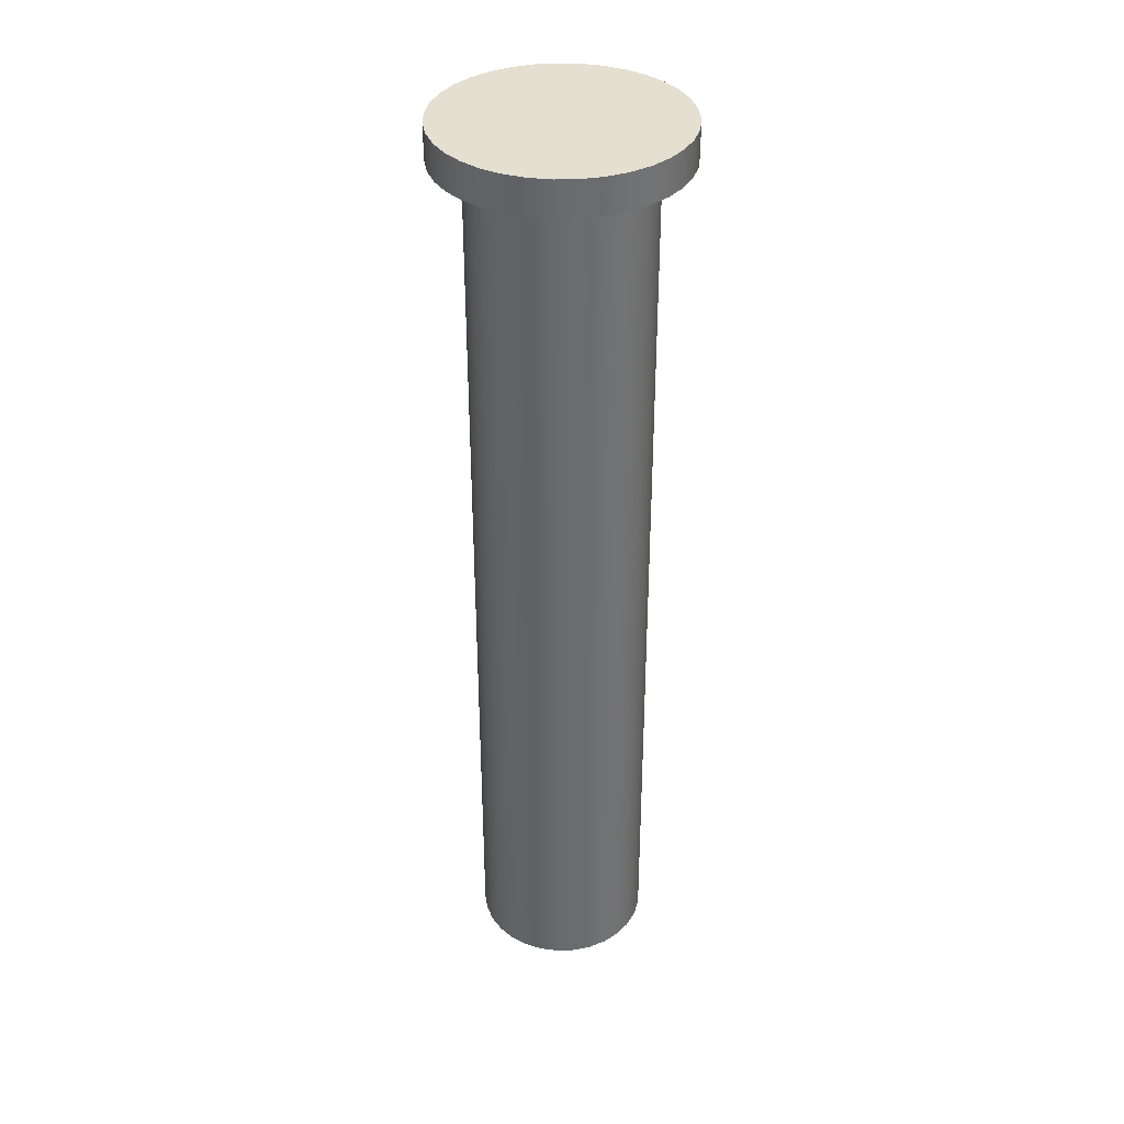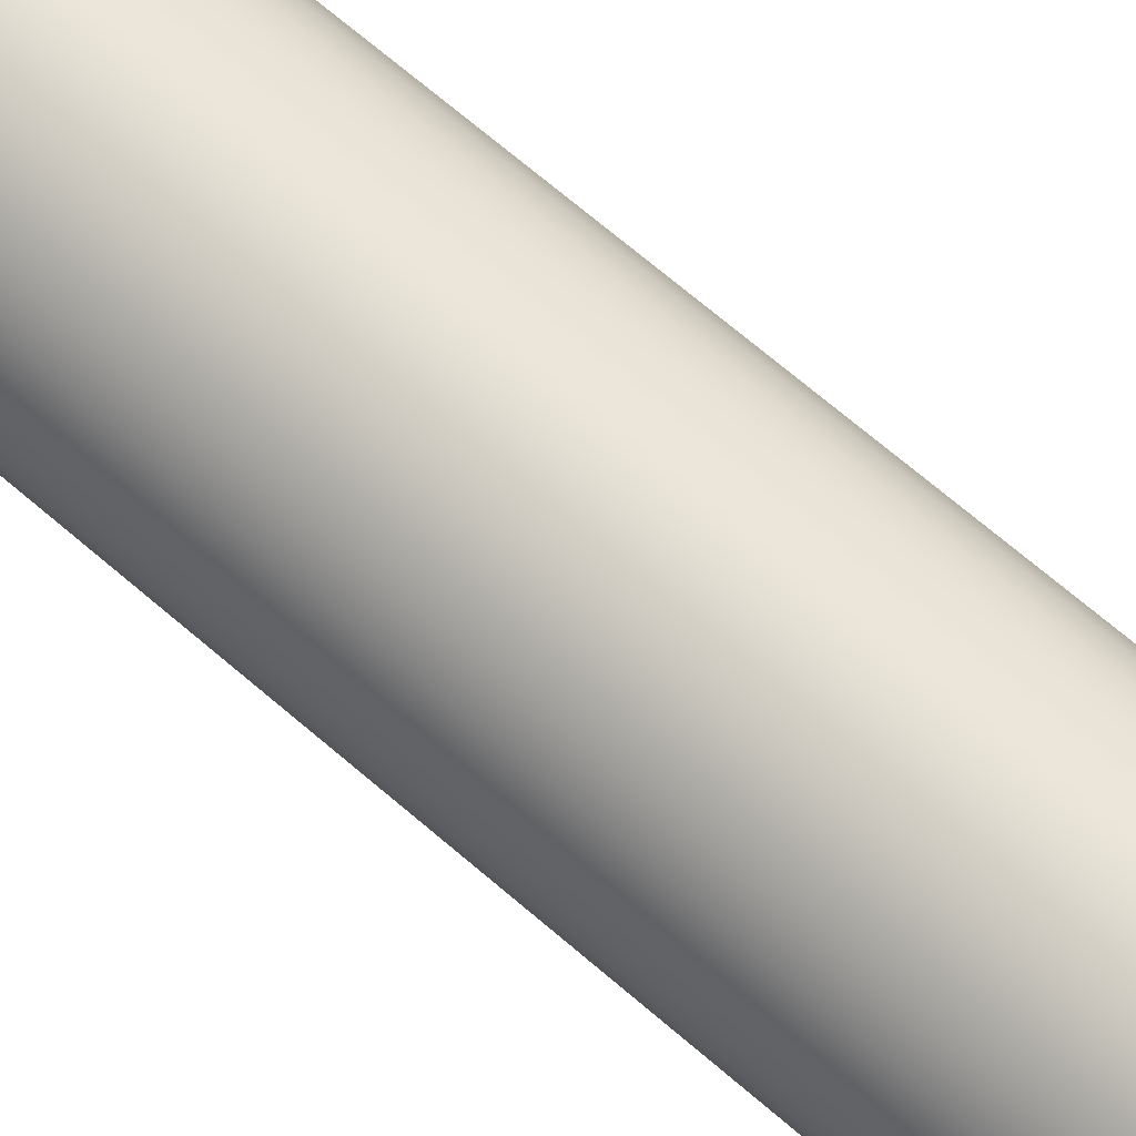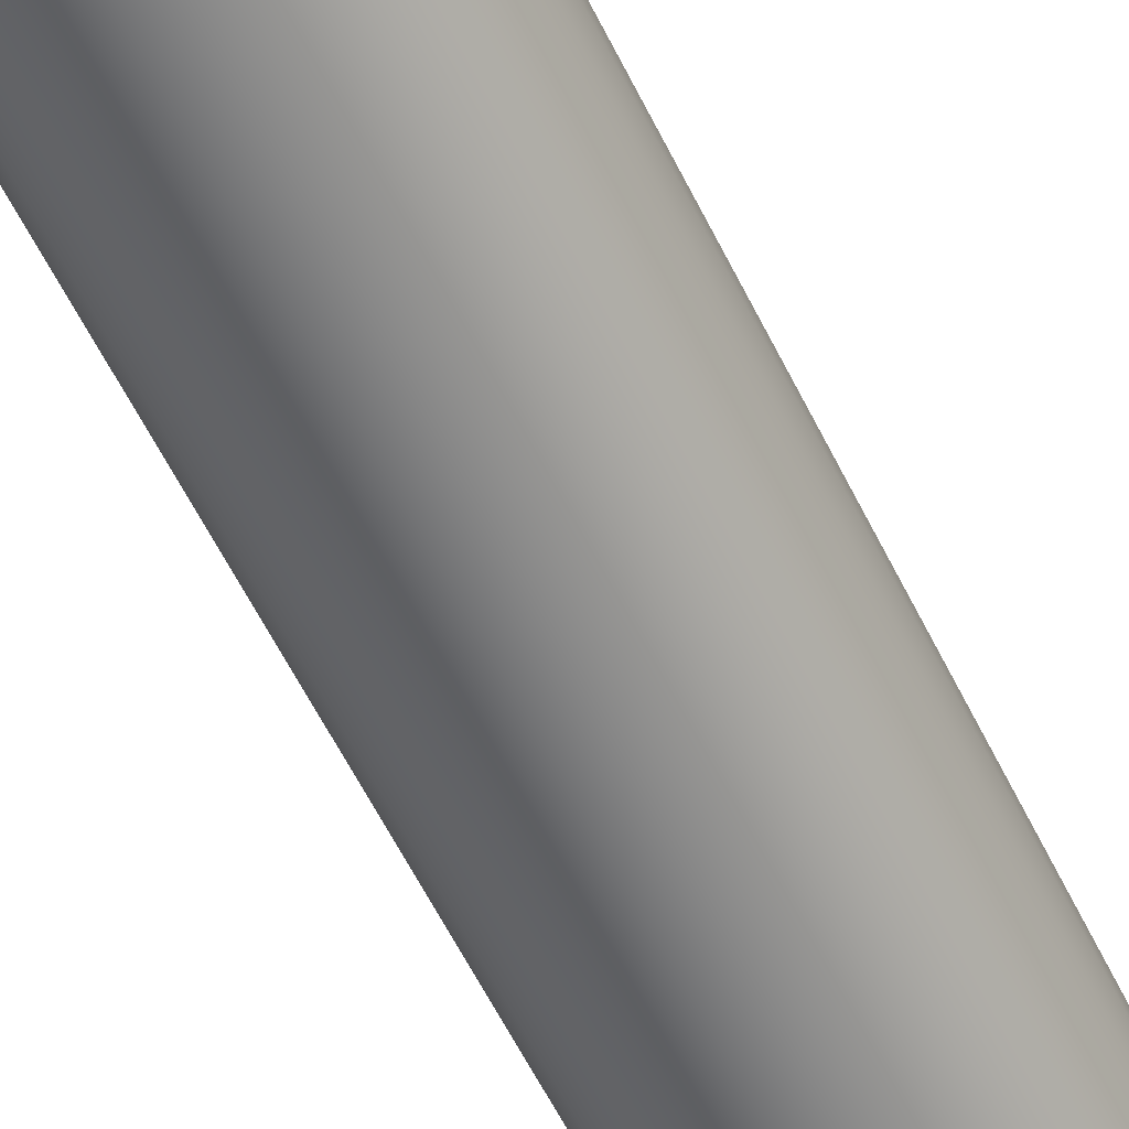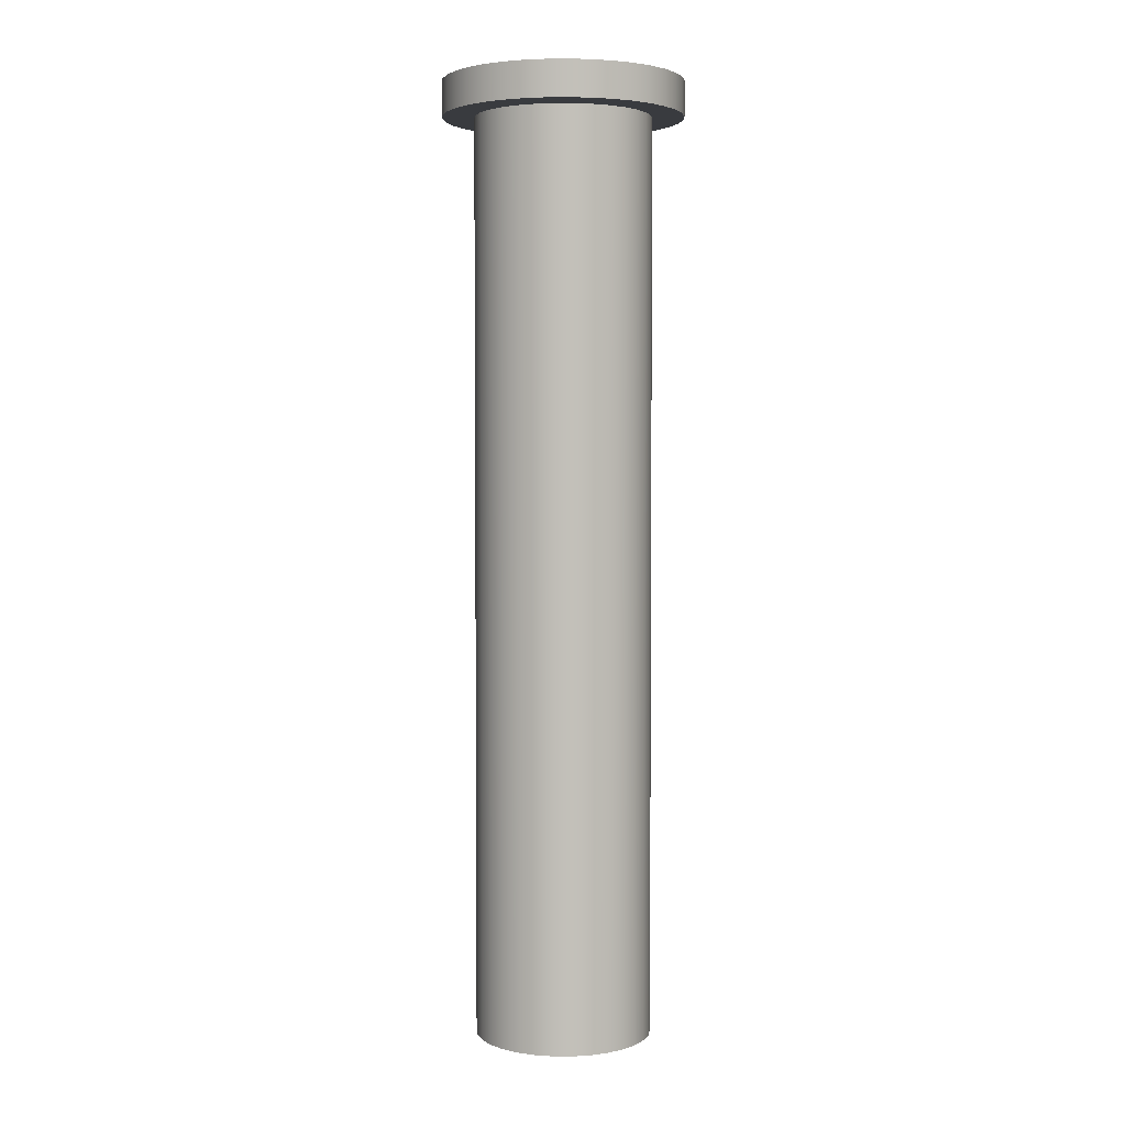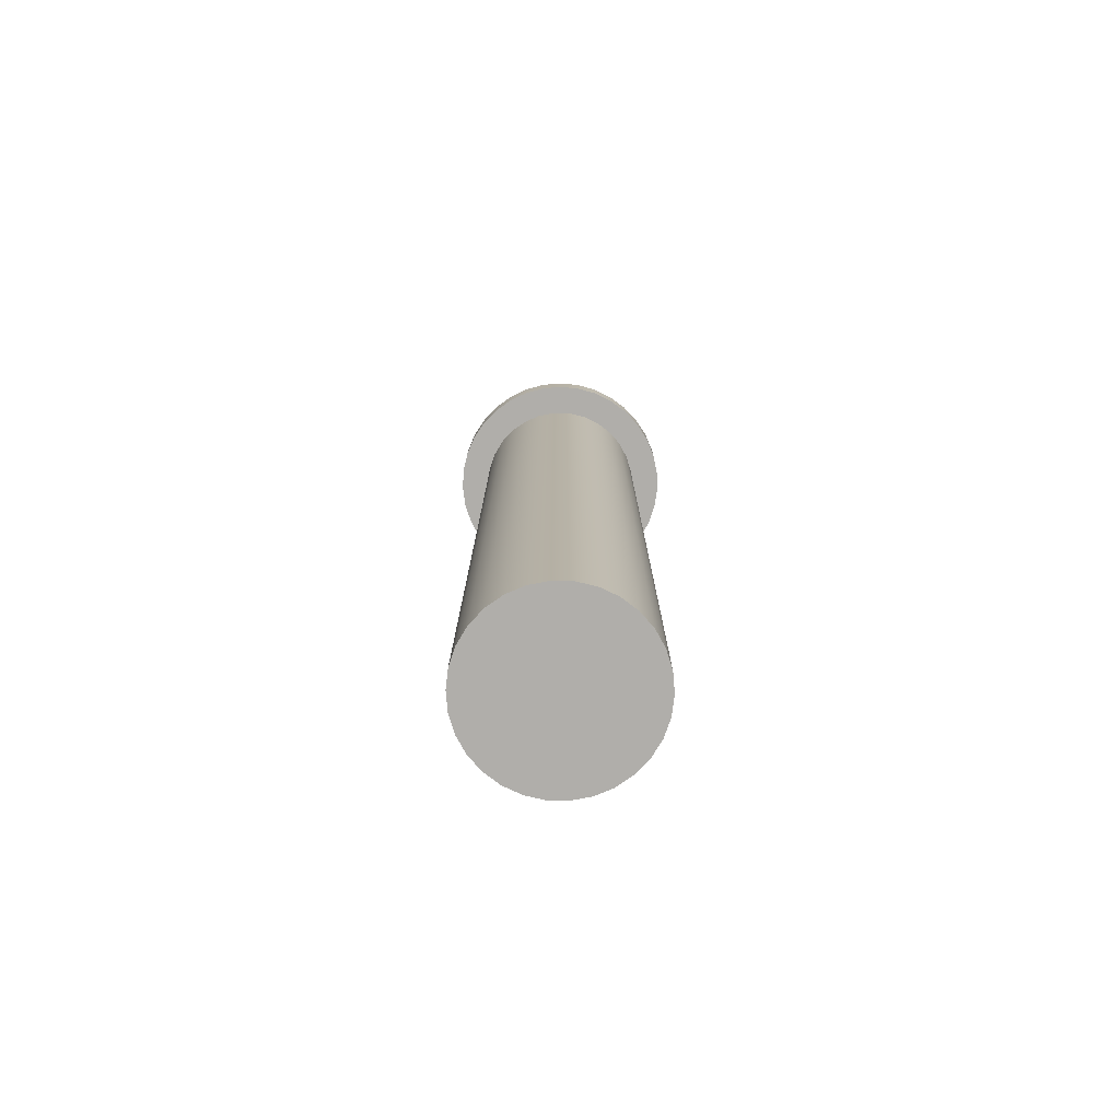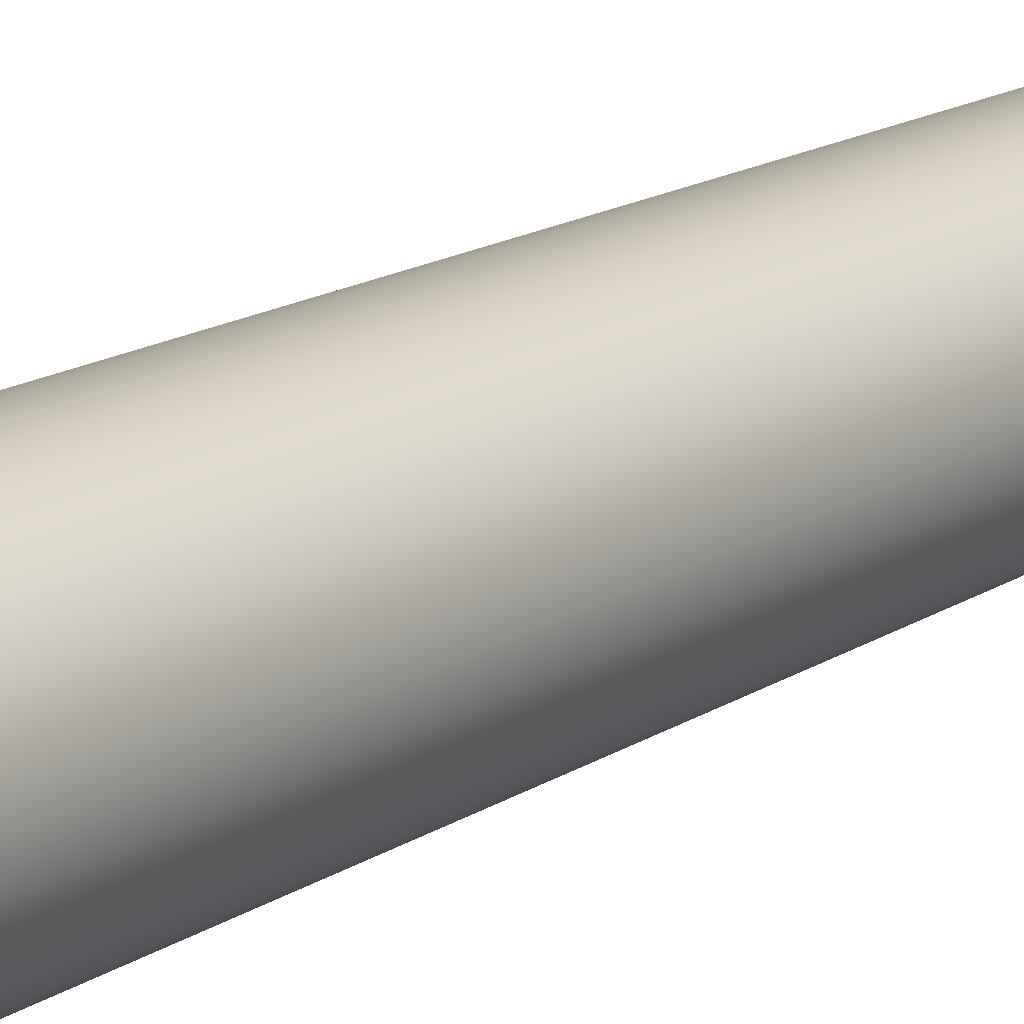
<metadata>
{"format":"obj","ext":"obj","renderer":"f3d","projection":"perspective","resolution":1024,"background":"white","views":[{"elev":36.8,"azim":93.3,"up":"+Z"},{"elev":67.3,"azim":131.1,"up":"+Y"},{"elev":-59.0,"azim":26.0,"up":"+Y"},{"elev":3.5,"azim":-179.9,"up":"+Z"},{"elev":-77.7,"azim":130.9,"up":"+Z"},{"elev":14.3,"azim":34.2,"up":"+Y"}]}
</metadata>
<code>
v 1.7 2.082e-16 13
v 1.673 -0.3035 13
v 1.592 -0.5973 13
v 1.459 -0.8719 13
v 1.28 -1.118 13
v 1.06 -1.329 13
v 0.8056 -1.497 13
v 0.5253 -1.617 13
v 0.2282 -1.685 13
v -0.07627 -1.698 13
v -0.3783 -1.657 13
v -0.6681 -1.563 13
v -0.9365 -1.419 13
v -1.175 -1.229 13
v -1.375 -0.9992 13
v -1.532 -0.7376 13
v -1.639 -0.4523 13
v -1.693 -0.1524 13
v -1.693 0.1524 13
v -1.639 0.4523 13
v -1.532 0.7376 13
v -1.375 0.9992 13
v -1.175 1.229 13
v -0.9365 1.419 13
v -0.6681 1.563 13
v -0.3783 1.657 13
v -0.07627 1.698 13
v 0.2282 1.685 13
v 0.5253 1.617 13
v 0.8056 1.497 13
v 1.06 1.329 13
v 1.28 1.118 13
v 1.459 0.8719 13
v 1.592 0.5973 13
v 1.673 0.3035 13
v -1.25 -1.531e-16 13
v -1.223 -0.2599 13
v -1.142 -0.5084 13
v -1.011 -0.7347 13
v -0.8364 -0.9289 13
v -0.625 -1.083 13
v -0.3863 -1.189 13
v -0.1307 -1.243 13
v 0.1307 -1.243 13
v 0.3863 -1.189 13
v 0.625 -1.083 13
v 0.8364 -0.9289 13
v 1.011 -0.7347 13
v 1.142 -0.5084 13
v 1.223 -0.2599 13
v 1.25 0 13
v 1.223 0.2599 13
v 1.142 0.5084 13
v 1.011 0.7347 13
v 0.8364 0.9289 13
v 0.625 1.083 13
v 0.3863 1.189 13
v 0.1307 1.243 13
v -0.1307 1.243 13
v -0.3863 1.189 13
v -0.625 1.083 13
v -0.8364 0.9289 13
v -1.011 0.7347 13
v -1.142 0.5084 13
v -1.223 0.2599 13
v 1.7 2.082e-16 13.5
v 1.673 -0.3035 13.5
v 1.592 -0.5973 13.5
v 1.459 -0.8719 13.5
v 1.28 -1.118 13.5
v 1.06 -1.329 13.5
v 0.8056 -1.497 13.5
v 0.5253 -1.617 13.5
v 0.2282 -1.685 13.5
v -0.07627 -1.698 13.5
v -0.3783 -1.657 13.5
v -0.6681 -1.563 13.5
v -0.9365 -1.419 13.5
v -1.175 -1.229 13.5
v -1.375 -0.9992 13.5
v -1.532 -0.7376 13.5
v -1.639 -0.4523 13.5
v -1.693 -0.1524 13.5
v -1.693 0.1524 13.5
v -1.639 0.4523 13.5
v -1.532 0.7376 13.5
v -1.375 0.9992 13.5
v -1.175 1.229 13.5
v -0.9365 1.419 13.5
v -0.6681 1.563 13.5
v -0.3783 1.657 13.5
v -0.07627 1.698 13.5
v 0.2282 1.685 13.5
v 0.5253 1.617 13.5
v 0.8056 1.497 13.5
v 1.06 1.329 13.5
v 1.28 1.118 13.5
v 1.459 0.8719 13.5
v 1.592 0.5973 13.5
v 1.673 0.3035 13.5
v 1.7 2.082e-16 13
v 1.673 0.3035 13
v 1.592 0.5973 13
v 1.459 0.8719 13
v 1.28 1.118 13
v 1.06 1.329 13
v 0.8056 1.497 13
v 0.5253 1.617 13
v 0.2282 1.685 13
v -0.07627 1.698 13
v -0.3783 1.657 13
v -0.6681 1.563 13
v -0.9365 1.419 13
v -1.175 1.229 13
v -1.375 0.9992 13
v -1.532 0.7376 13
v -1.639 0.4523 13
v -1.693 0.1524 13
v -1.693 -0.1524 13
v -1.639 -0.4523 13
v -1.532 -0.7376 13
v -1.375 -0.9992 13
v -1.175 -1.229 13
v -0.9365 -1.419 13
v -0.6681 -1.563 13
v -0.3783 -1.657 13
v -0.07627 -1.698 13
v 0.2282 -1.685 13
v 0.5253 -1.617 13
v 0.8056 -1.497 13
v 1.06 -1.329 13
v 1.28 -1.118 13
v 1.459 -0.8719 13
v 1.592 -0.5973 13
v 1.673 -0.3035 13
v 1.7 2.082e-16 13
v 1.7 2.082e-16 13.5
v 1.7 2.082e-16 13.5
v 1.673 0.3035 13.5
v 1.592 0.5973 13.5
v 1.459 0.8719 13.5
v 1.28 1.118 13.5
v 1.06 1.329 13.5
v 0.8056 1.497 13.5
v 0.5253 1.617 13.5
v 0.2282 1.685 13.5
v -0.07627 1.698 13.5
v -0.3783 1.657 13.5
v -0.6681 1.563 13.5
v -0.9365 1.419 13.5
v -1.175 1.229 13.5
v -1.375 0.9992 13.5
v -1.532 0.7376 13.5
v -1.639 0.4523 13.5
v -1.693 0.1524 13.5
v -1.693 -0.1524 13.5
v -1.639 -0.4523 13.5
v -1.532 -0.7376 13.5
v -1.375 -0.9992 13.5
v -1.175 -1.229 13.5
v -0.9365 -1.419 13.5
v -0.6681 -1.563 13.5
v -0.3783 -1.657 13.5
v -0.07627 -1.698 13.5
v 0.2282 -1.685 13.5
v 0.5253 -1.617 13.5
v 0.8056 -1.497 13.5
v 1.06 -1.329 13.5
v 1.28 -1.118 13.5
v 1.459 -0.8719 13.5
v 1.592 -0.5973 13.5
v 1.673 -0.3035 13.5
v -1.25 -1.531e-16 13
v -1.223 0.2599 13
v -1.142 0.5084 13
v -1.011 0.7347 13
v -0.8364 0.9289 13
v -0.625 1.083 13
v -0.3863 1.189 13
v -0.1307 1.243 13
v 0.1307 1.243 13
v 0.3863 1.189 13
v 0.625 1.083 13
v 0.8364 0.9289 13
v 1.011 0.7347 13
v 1.142 0.5084 13
v 1.223 0.2599 13
v 1.25 0 13
v 1.223 -0.2599 13
v 1.142 -0.5084 13
v 1.011 -0.7347 13
v 0.8364 -0.9289 13
v 0.625 -1.083 13
v 0.3863 -1.189 13
v 0.1307 -1.243 13
v -0.1307 -1.243 13
v -0.3863 -1.189 13
v -0.625 -1.083 13
v -0.8364 -0.9289 13
v -1.011 -0.7347 13
v -1.142 -0.5084 13
v -1.223 -0.2599 13
v -1.25 -1.531e-16 0
v -1.223 -0.2599 0
v -1.142 -0.5084 0
v -1.011 -0.7347 0
v -0.8364 -0.9289 0
v -0.625 -1.083 0
v -0.3863 -1.189 0
v -0.1307 -1.243 0
v 0.1307 -1.243 0
v 0.3863 -1.189 0
v 0.625 -1.083 0
v 0.8364 -0.9289 0
v 1.011 -0.7347 0
v 1.142 -0.5084 0
v 1.223 -0.2599 0
v 1.25 0 0
v 1.223 0.2599 0
v 1.142 0.5084 0
v 1.011 0.7347 0
v 0.8364 0.9289 0
v 0.625 1.083 0
v 0.3863 1.189 0
v 0.1307 1.243 0
v -0.1307 1.243 0
v -0.3863 1.189 0
v -0.625 1.083 0
v -0.8364 0.9289 0
v -1.011 0.7347 0
v -1.142 0.5084 0
v -1.223 0.2599 0
v -1.25 -1.531e-16 0
v -1.25 -1.531e-16 13
v -1.25 -1.531e-16 0
v -1.223 0.2599 0
v -1.142 0.5084 0
v -1.011 0.7347 0
v -0.8364 0.9289 0
v -0.625 1.083 0
v -0.3863 1.189 0
v -0.1307 1.243 0
v 0.1307 1.243 0
v 0.3863 1.189 0
v 0.625 1.083 0
v 0.8364 0.9289 0
v 1.011 0.7347 0
v 1.142 0.5084 0
v 1.223 0.2599 0
v 1.25 0 0
v 1.223 -0.2599 0
v 1.142 -0.5084 0
v 1.011 -0.7347 0
v 0.8364 -0.9289 0
v 0.625 -1.083 0
v 0.3863 -1.189 0
v 0.1307 -1.243 0
v -0.1307 -1.243 0
v -0.3863 -1.189 0
v -0.625 -1.083 0
v -0.8364 -0.9289 0
v -1.011 -0.7347 0
v -1.142 -0.5084 0
v -1.223 -0.2599 0
g 66a22566-e353-11ea-95a9-54bf646e7e1f
f 35 1 51
f 51 1 2
f 51 2 50
f 50 2 3
f 50 3 49
f 49 3 4
f 49 4 48
f 48 4 5
f 48 5 47
f 47 5 6
f 47 6 46
f 46 6 7
f 46 7 45
f 45 7 8
f 45 8 9
f 45 9 44
f 44 9 10
f 44 10 43
f 43 10 11
f 43 11 42
f 42 11 12
f 42 12 41
f 41 12 13
f 41 13 40
f 40 13 14
f 40 14 39
f 39 14 15
f 39 15 16
f 39 16 38
f 38 16 17
f 38 17 37
f 37 17 18
f 37 18 36
f 36 18 19
f 36 19 65
f 65 19 20
f 65 20 64
f 64 20 21
f 64 21 63
f 63 21 22
f 63 22 23
f 63 23 62
f 62 23 24
f 62 24 61
f 61 24 25
f 61 25 60
f 60 25 26
f 60 26 59
f 59 26 27
f 59 27 58
f 58 27 28
f 58 28 57
f 57 28 29
f 57 29 30
f 57 30 56
f 56 30 31
f 56 31 55
f 55 31 32
f 55 32 54
f 54 32 33
f 54 33 53
f 53 33 34
f 53 34 52
f 52 34 35
f 52 35 51
g 66a2e8b0-e353-11ea-8187-54bf646e7e1f
f 67 135 66
f 66 135 136
f 137 101 100
f 100 101 102
f 100 102 99
f 99 102 103
f 99 103 98
f 98 103 104
f 98 104 97
f 97 104 105
f 97 105 96
f 96 105 106
f 96 106 95
f 95 106 107
f 95 107 94
f 94 107 108
f 94 108 93
f 93 108 109
f 93 109 92
f 92 109 110
f 92 110 91
f 91 110 111
f 91 111 90
f 90 111 112
f 90 112 89
f 89 112 113
f 89 113 88
f 88 113 114
f 88 114 87
f 87 114 115
f 87 115 86
f 86 115 116
f 86 116 85
f 85 116 117
f 85 117 84
f 84 117 118
f 84 118 83
f 83 118 119
f 83 119 82
f 82 119 120
f 82 120 81
f 81 120 121
f 81 121 80
f 80 121 122
f 80 122 79
f 79 122 123
f 79 123 78
f 78 123 124
f 78 124 77
f 77 124 125
f 77 125 76
f 76 125 126
f 76 126 75
f 75 126 127
f 75 127 74
f 74 127 128
f 74 128 73
f 73 128 129
f 73 129 72
f 72 129 130
f 72 130 71
f 71 130 131
f 71 131 70
f 70 131 132
f 70 132 69
f 69 132 133
f 69 133 68
f 68 133 134
f 68 134 67
f 67 134 135
g 66a384cc-e353-11ea-b85a-54bf646e7e1f
f 138 139 172
f 172 139 171
f 171 139 140
f 171 140 170
f 170 140 141
f 170 141 169
f 169 141 168
f 168 141 167
f 167 141 166
f 166 141 165
f 165 141 164
f 164 141 163
f 163 141 162
f 162 141 161
f 161 141 160
f 160 141 142
f 160 142 159
f 159 142 158
f 158 142 157
f 157 142 156
f 156 142 155
f 155 142 154
f 154 142 153
f 153 142 152
f 152 142 151
f 151 142 143
f 151 143 150
f 150 143 144
f 150 144 149
f 149 144 145
f 149 145 148
f 148 145 146
f 148 146 147
g 6662af9a-e353-11ea-a548-54bf646e7e1f
f 174 232 173
f 173 232 233
f 234 203 202
f 202 203 204
f 202 204 201
f 201 204 205
f 201 205 200
f 200 205 206
f 200 206 199
f 199 206 207
f 199 207 198
f 198 207 208
f 198 208 197
f 197 208 209
f 197 209 196
f 196 209 210
f 196 210 195
f 195 210 211
f 195 211 194
f 194 211 212
f 194 212 193
f 193 212 213
f 193 213 192
f 192 213 214
f 192 214 191
f 191 214 215
f 191 215 190
f 190 215 216
f 190 216 189
f 189 216 217
f 189 217 188
f 188 217 218
f 188 218 187
f 187 218 219
f 187 219 186
f 186 219 220
f 186 220 185
f 185 220 221
f 185 221 184
f 184 221 222
f 184 222 183
f 183 222 223
f 183 223 182
f 182 223 224
f 182 224 181
f 181 224 225
f 181 225 180
f 180 225 226
f 180 226 179
f 179 226 227
f 179 227 178
f 178 227 228
f 178 228 177
f 177 228 229
f 177 229 176
f 176 229 230
f 176 230 175
f 175 230 231
f 175 231 174
f 174 231 232
g 6663e812-e353-11ea-9248-54bf646e7e1f
f 236 249 235
f 235 249 250
f 235 250 264
f 264 250 251
f 264 251 263
f 263 251 252
f 263 252 262
f 262 252 253
f 262 253 261
f 261 253 254
f 261 254 260
f 260 254 255
f 260 255 259
f 259 255 256
f 259 256 258
f 258 256 257
f 249 236 248
f 248 236 237
f 248 237 247
f 247 237 238
f 247 238 246
f 246 238 239
f 246 239 245
f 245 239 240
f 245 240 244
f 244 240 241
f 244 241 243
f 243 241 242

</code>
